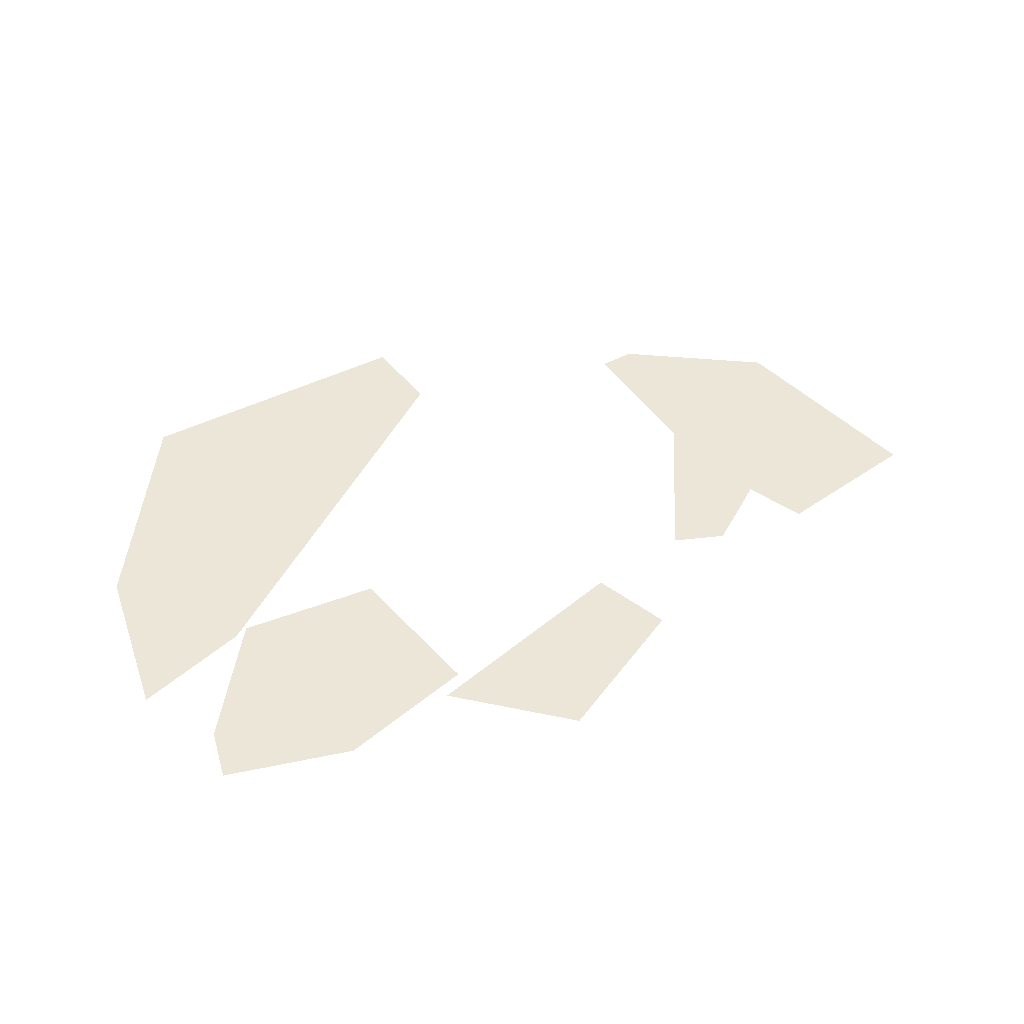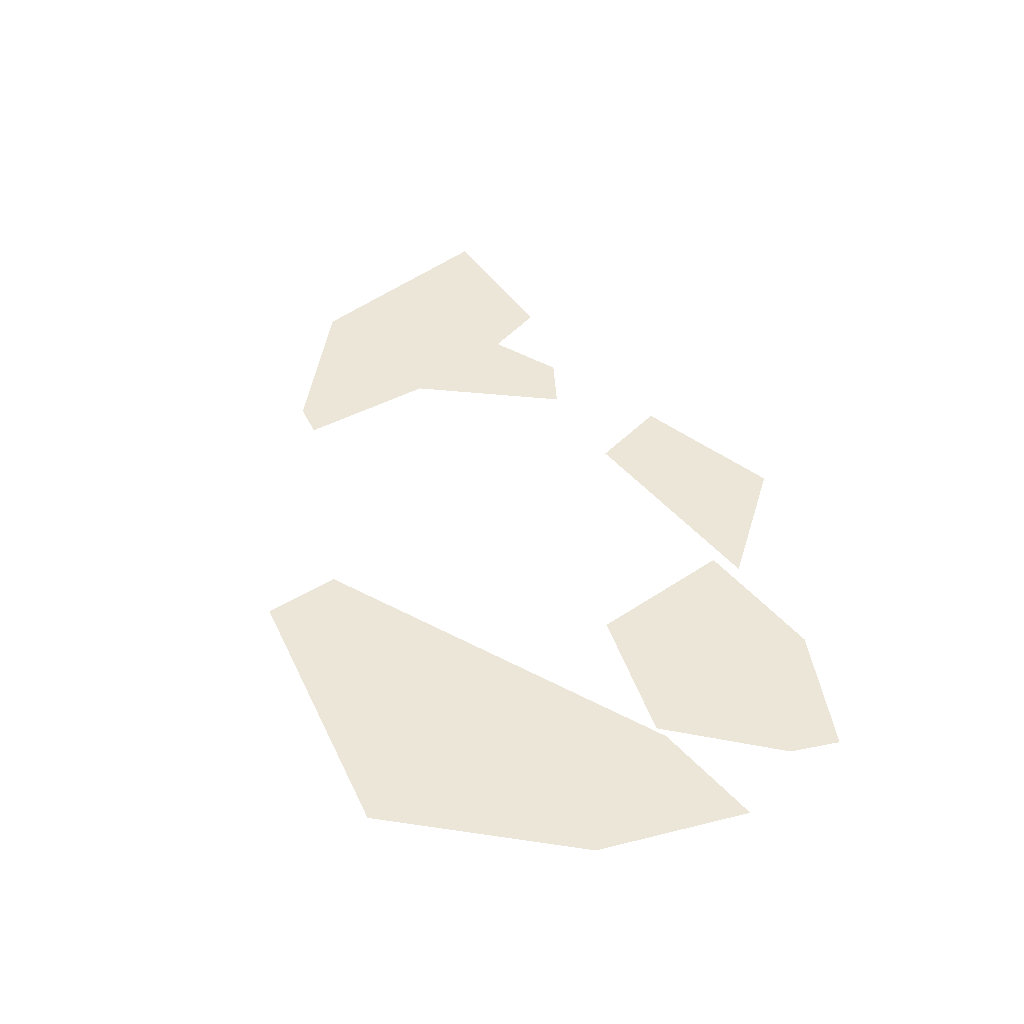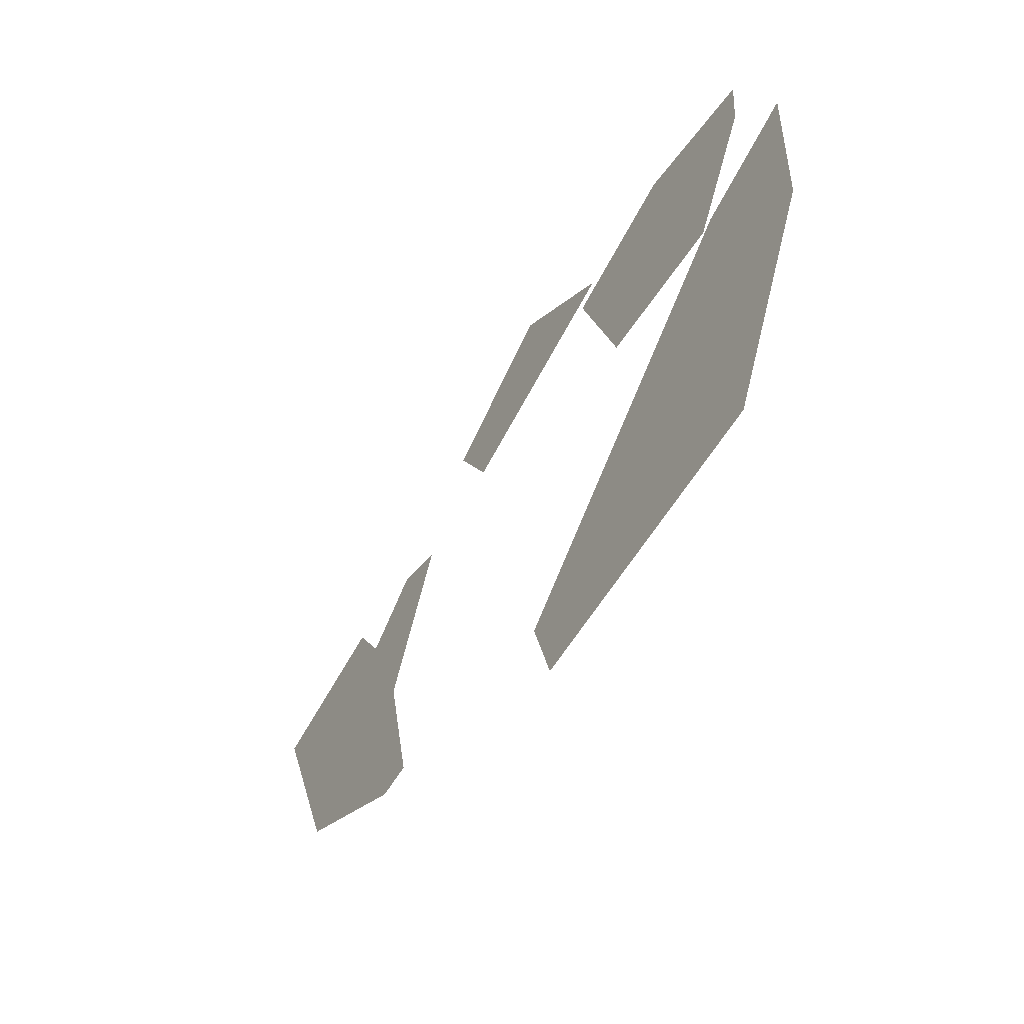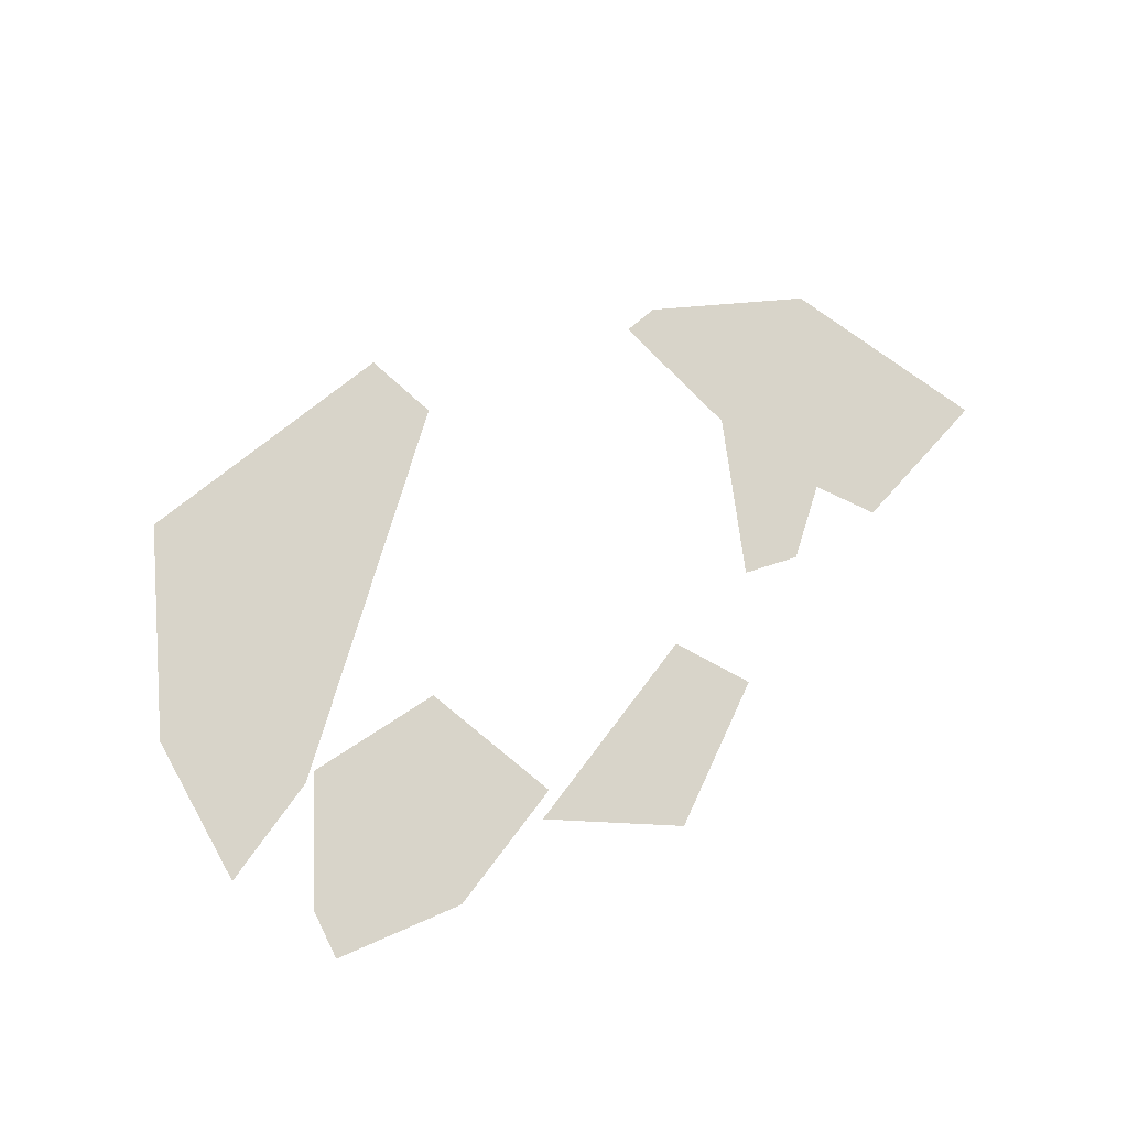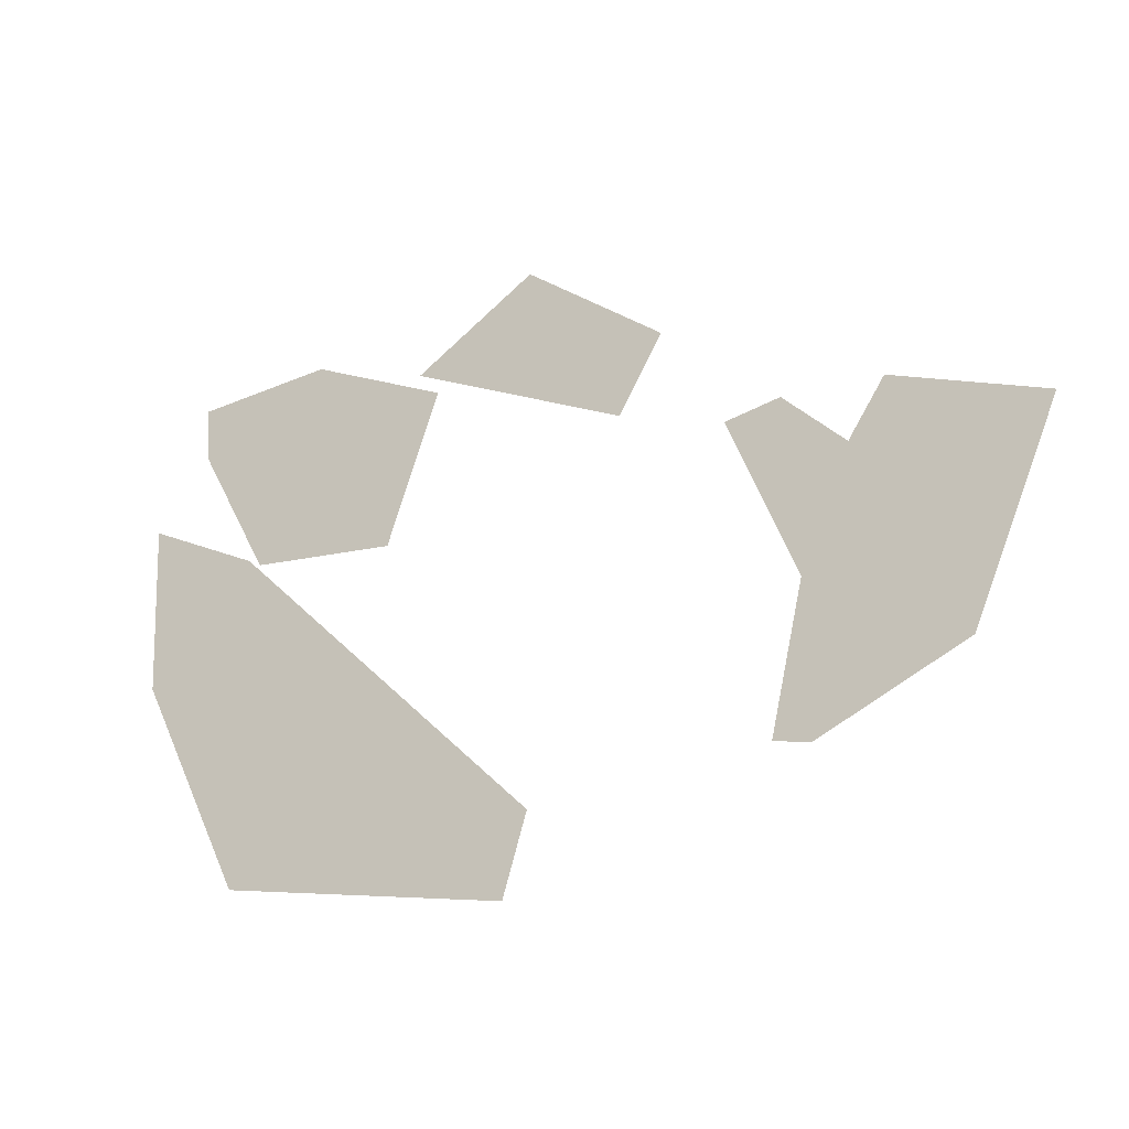
<metadata>
{"format":"obj","ext":"obj","renderer":"f3d","projection":"perspective","resolution":1024,"background":"white","views":[{"elev":48.6,"azim":159.4,"up":"+Z"},{"elev":48.8,"azim":73.0,"up":"+Z"},{"elev":-53.4,"azim":57.7,"up":"+Y"},{"elev":75.1,"azim":149.1,"up":"+Z"},{"elev":-20.3,"azim":-152.1,"up":"+Y"}]}
</metadata>
<code>
g front2_geo
v -0.3944 -0.08134 -8.882e-18
v -0.3715 0.2079 -8.882e-18
v -0.2784 0.186 -8.882e-18
v -0.4759 0.1153 -8.882e-18
v -0.6494 -0.2107 -8.882e-18
v -0.7907 0.1318 -8.882e-18
v -0.5366 0.209 -8.882e-18
v -0.4009 -0.3331 -8.882e-18
v -0.3401 -0.3231 -8.882e-18
v 0.5883 0.1122 -8.882e-18
v 0.7806 0.1965 -8.882e-18
v 0.7732 -0.08432 -8.882e-18
v 0.5961 -0.4424 -8.882e-18
v 0.05853 -0.3757 -8.882e-18
v 0.09974 -0.5104 -8.882e-18
v -0.1016 0.233 -8.882e-18
v -0.1754 0.3587 -8.882e-18
v 0.05816 0.5174 -8.882e-18
v 0.2635 0.3805 -8.882e-18
v 0.2282 0.3421 -8.882e-18
v 0.4592 0.4353 -8.882e-18
v 0.6906 0.4047 -8.882e-18
v 0.6836 0.313 -8.882e-18
v 0.5666 0.101 -8.882e-18
v 0.3179 0.0914 -8.882e-18
g front2_geo_0
f 3 2 1
f 2 4 1
f 5 1 4
f 6 5 4
f 7 6 4
f 5 8 1
f 8 9 1
f 12 11 10
f 13 12 10
f 10 14 13
f 14 15 13
f 18 17 16
f 19 18 16
f 22 21 20
f 23 22 20
f 24 23 20
f 25 24 20

</code>
